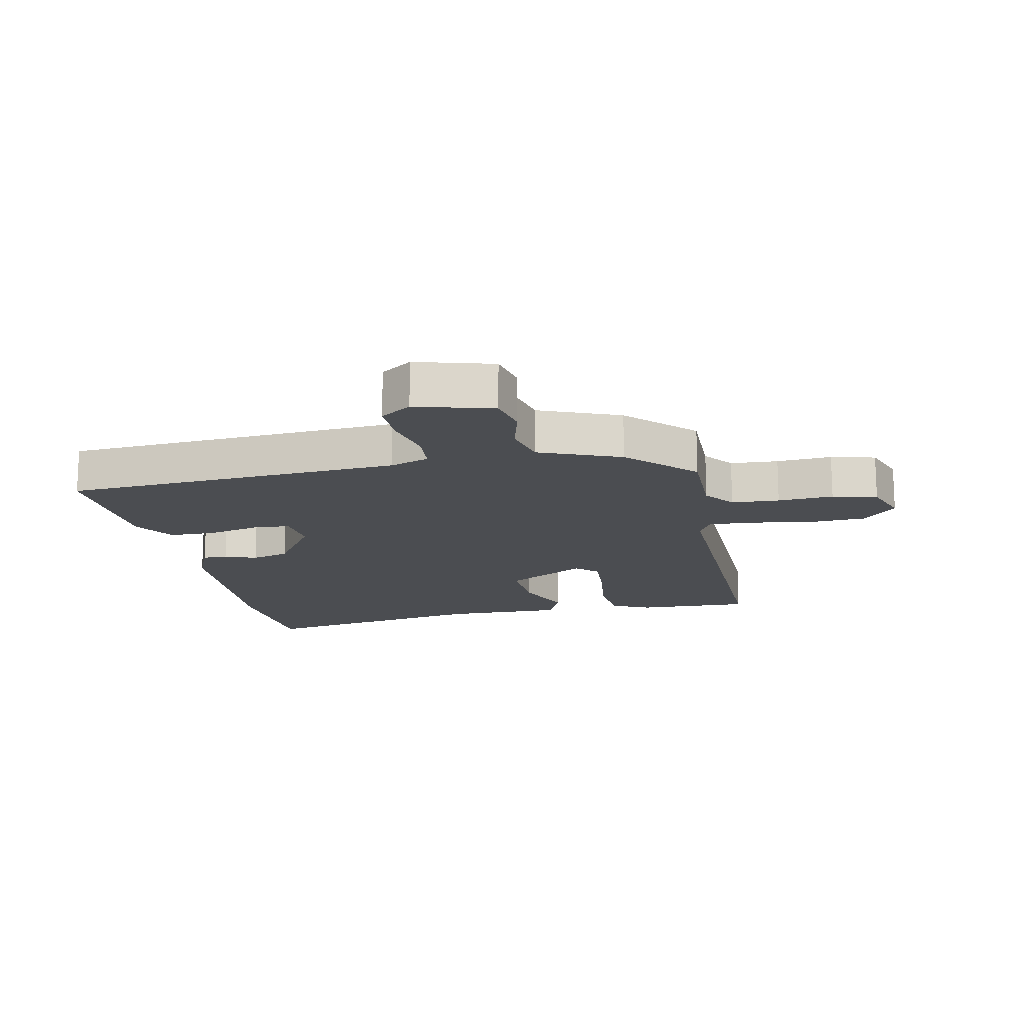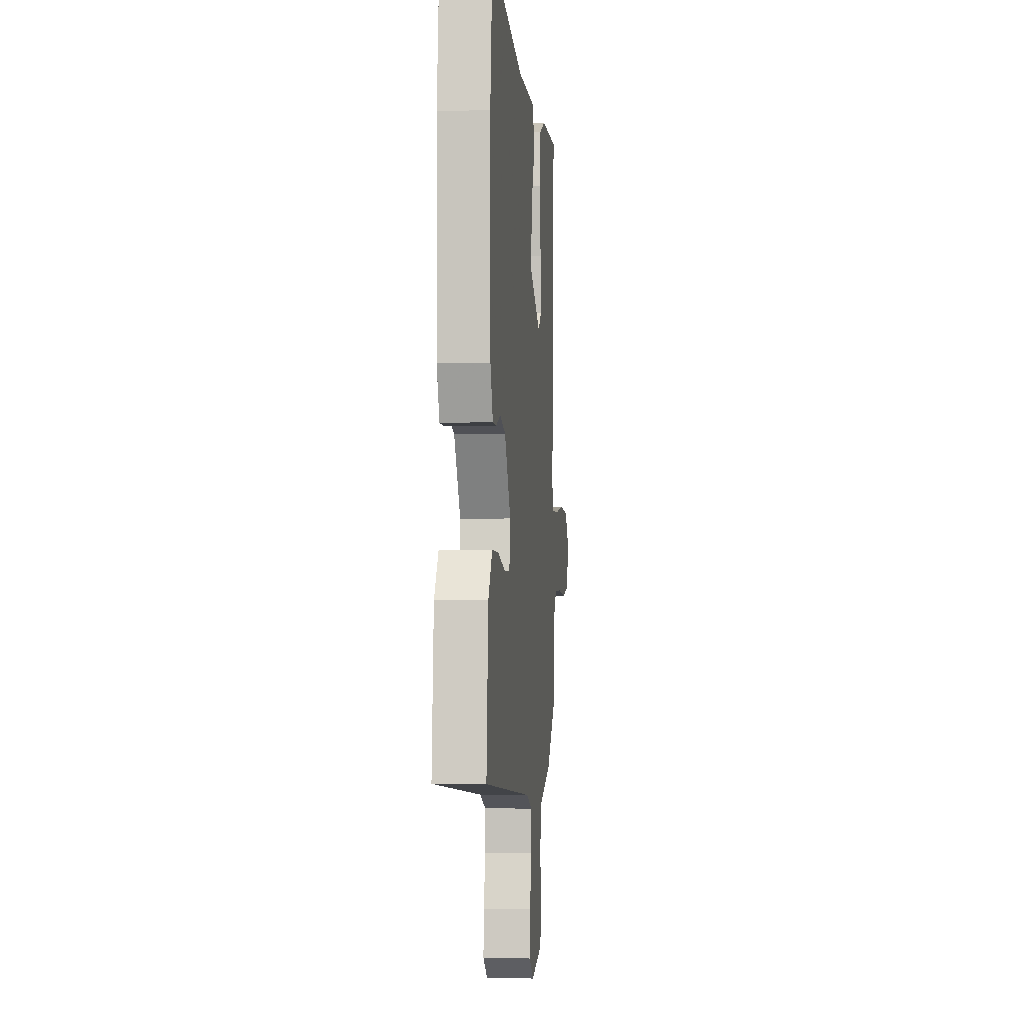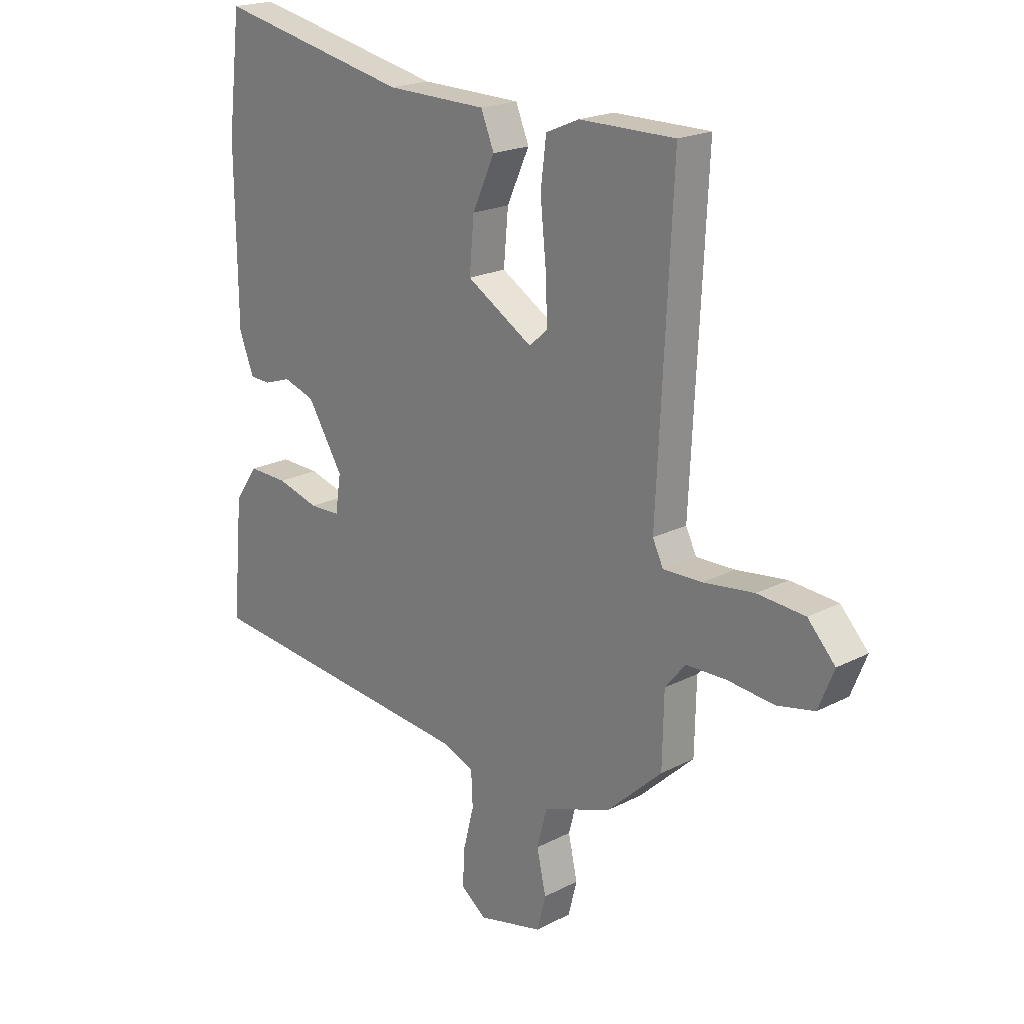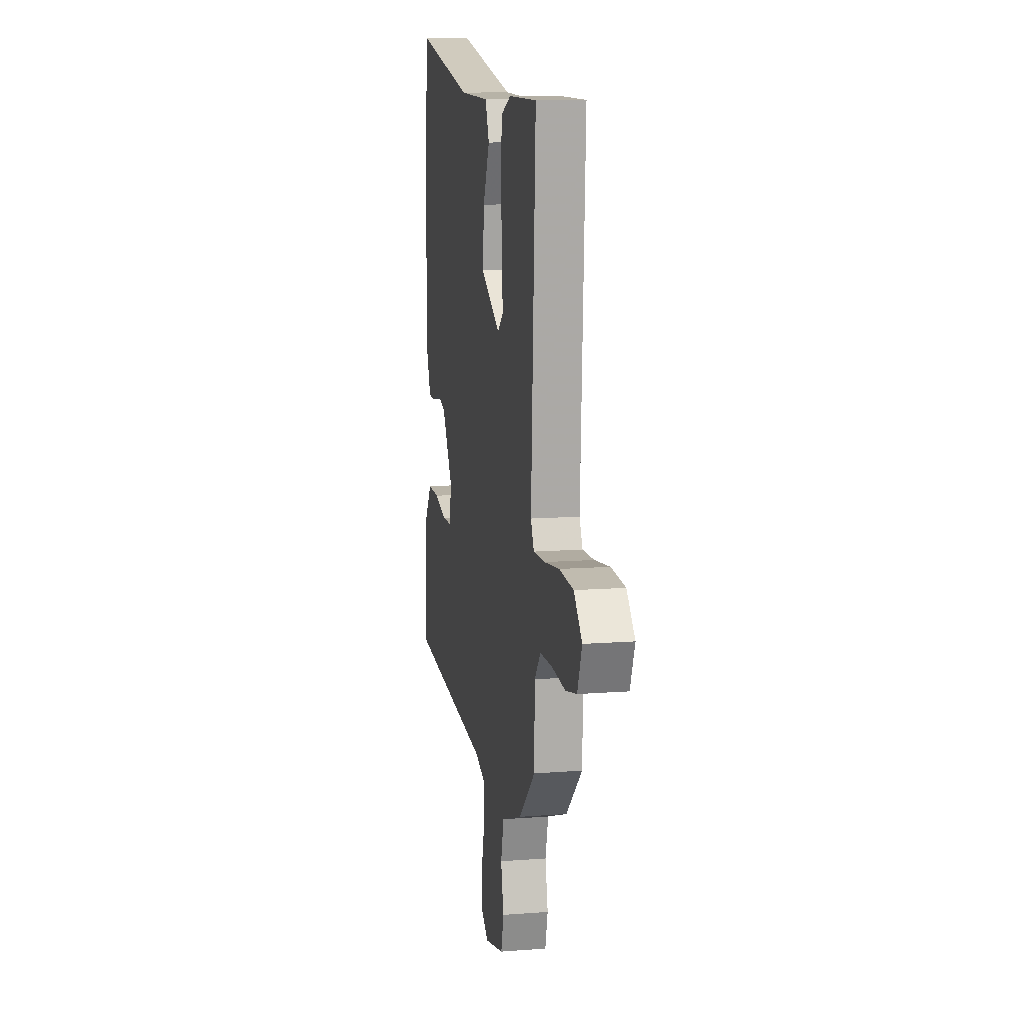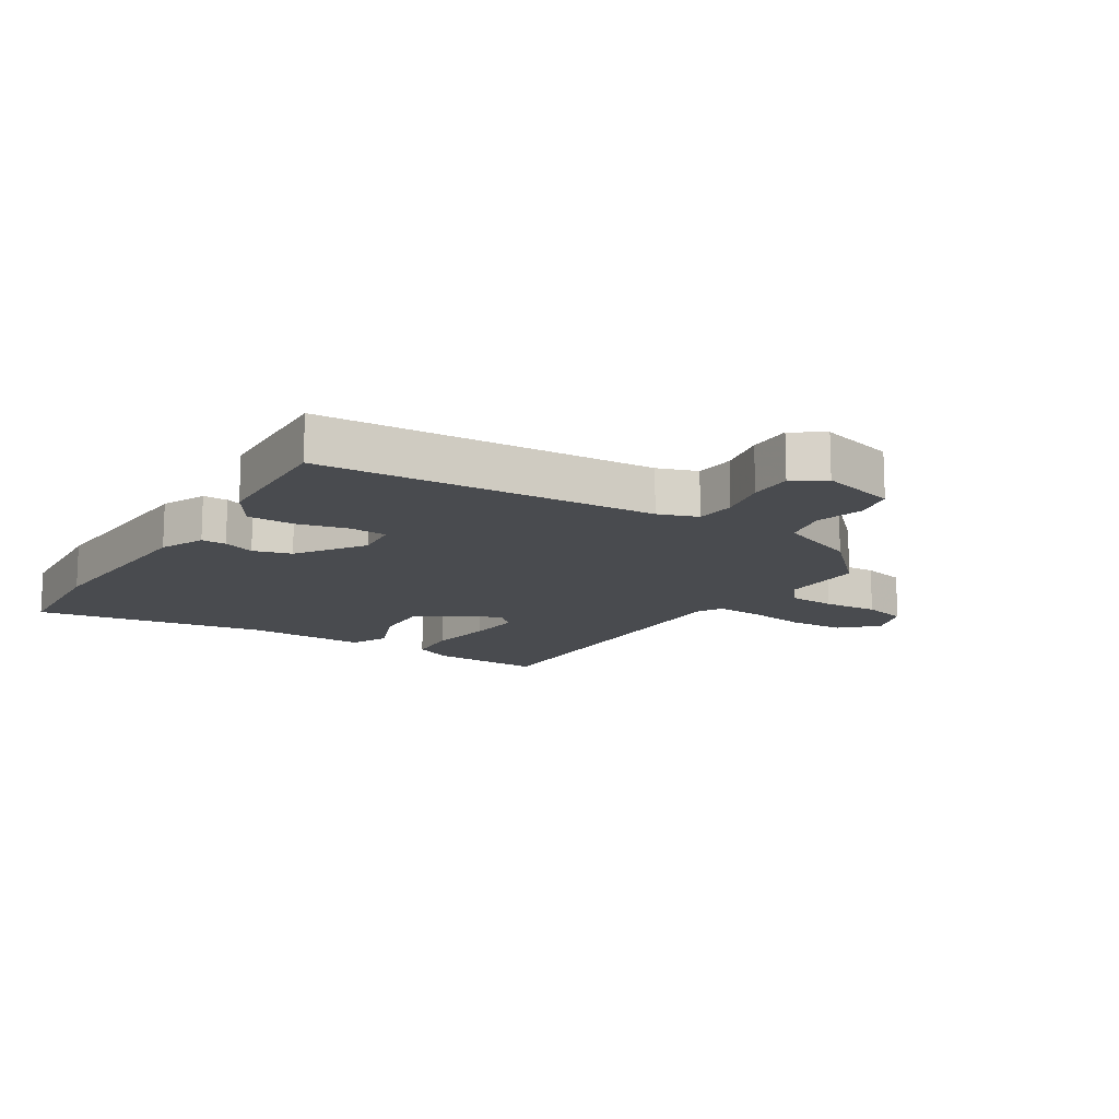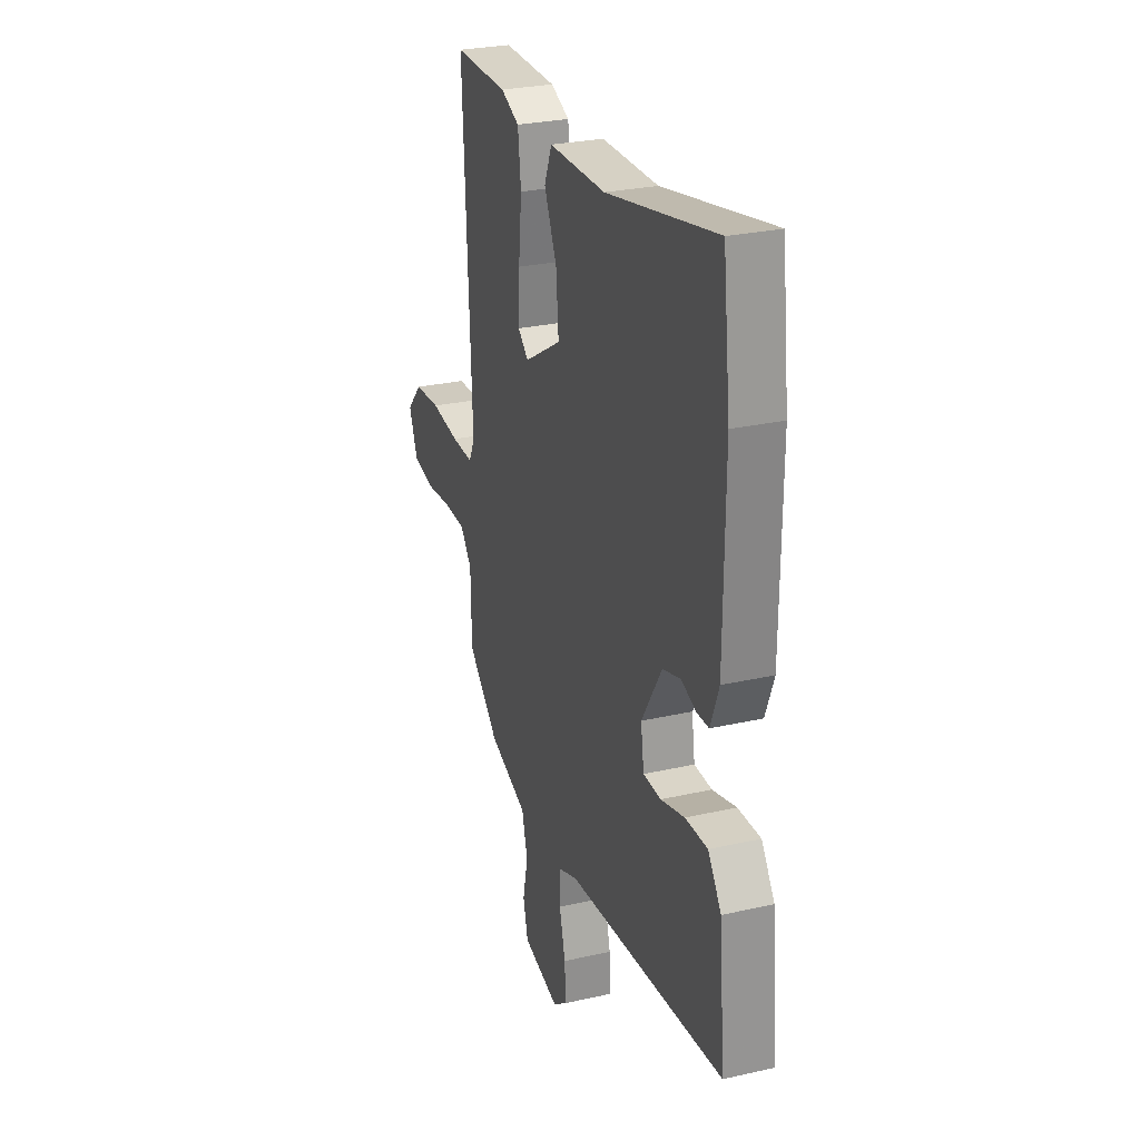
<metadata>
{"format":"obj","ext":"obj","renderer":"f3d","projection":"perspective","resolution":1024,"background":"white","views":[{"elev":-15.8,"azim":-170.2,"up":"+Y"},{"elev":-2.5,"azim":95.7,"up":"+Z"},{"elev":20.3,"azim":-133.3,"up":"+Z"},{"elev":11.7,"azim":-100.6,"up":"+Z"},{"elev":-13.8,"azim":145.5,"up":"+Y"},{"elev":27.5,"azim":70.8,"up":"+Z"}]}
</metadata>
<code>
v -0.481 0.07 0.531
v -0.293 0.07 0.53
v -0.228 0.07 0.502
v -0.217 0.07 0.413
v -0.228 0.07 0.303
v -0.232 0.07 0.212
v -0.195 0.07 0.18
v -0.065 0.07 0.258
v -0.074 0.07 0.359
v -0.118 0.07 0.455
v -0.092 0.07 0.518
v 0.106 0.07 0.521
v 0.488 0.07 0.6
v 0.514 0.07 0.383
v 0.511 0.07 0.055
v 0.482 0.07 -0.02
v 0.441 0.07 -0.021
v 0.388 0.07 -0.003
v 0.326 0.07 -0.023
v 0.256 0.07 -0.136
v 0.267 0.07 -0.209
v 0.328 0.07 -0.211
v 0.411 0.07 -0.188
v 0.489 0.07 -0.186
v 0.535 0.07 -0.252
v 0.556 0.07 -0.484
v 0.003 0.07 -0.537
v -0.061 0.07 -0.562
v -0.064 0.07 -0.629
v -0.043 0.07 -0.711
v -0.039 0.07 -0.784
v -0.089 0.07 -0.821
v -0.217 0.07 -0.79
v -0.234 0.07 -0.723
v -0.216 0.07 -0.642
v -0.236 0.07 -0.567
v -0.371 0.07 -0.518
v -0.479 0.07 -0.417
v -0.482 0.07 -0.277
v -0.522 0.07 -0.228
v -0.601 0.07 -0.226
v -0.692 0.07 -0.235
v -0.766 0.07 -0.219
v -0.796 0.07 -0.144
v -0.742 0.07 -0.086
v -0.649 0.07 -0.079
v -0.549 0.07 -0.092
v -0.473 0.07 -0.094
v -0.452 0.07 -0.051
v -0.481 0 0.531
v -0.293 0 0.53
v -0.228 0 0.502
v -0.217 0 0.413
v -0.228 0 0.303
v -0.232 0 0.212
v -0.195 0 0.18
v -0.065 0 0.258
v -0.074 0 0.359
v -0.118 0 0.455
v -0.092 0 0.518
v 0.106 0 0.521
v 0.488 0 0.6
v 0.514 0 0.383
v 0.511 0 0.055
v 0.482 0 -0.02
v 0.441 0 -0.021
v 0.388 0 -0.003
v 0.326 0 -0.023
v 0.256 0 -0.136
v 0.267 0 -0.209
v 0.328 0 -0.211
v 0.411 0 -0.188
v 0.489 0 -0.186
v 0.535 0 -0.252
v 0.556 0 -0.484
v 0.003 0 -0.537
v -0.061 0 -0.562
v -0.064 0 -0.629
v -0.043 0 -0.711
v -0.039 0 -0.784
v -0.089 0 -0.821
v -0.217 0 -0.79
v -0.234 0 -0.723
v -0.216 0 -0.642
v -0.236 0 -0.567
v -0.371 0 -0.518
v -0.479 0 -0.417
v -0.482 0 -0.277
v -0.522 0 -0.228
v -0.601 0 -0.226
v -0.692 0 -0.235
v -0.766 0 -0.219
v -0.796 0 -0.144
v -0.742 0 -0.086
v -0.649 0 -0.079
v -0.549 0 -0.092
v -0.473 0 -0.094
v -0.452 0 -0.051
f 45 46 47
f 44 45 47
f 43 44 47
f 42 43 47
f 41 42 47
f 40 41 47 48
f 39 40 48 49
f 38 39 49
f 37 38 49
f 36 37 49
f 33 34 35
f 32 33 35
f 31 32 35
f 30 31 35
f 29 30 35
f 28 29 35 36
f 36 49 1
f 28 36 1
f 27 28 1
f 25 26 27
f 24 25 27
f 23 24 27
f 22 23 27
f 16 17 18
f 15 16 18
f 14 15 18
f 13 14 18
f 12 13 18
f 12 18 19
f 11 12 19
f 10 11 19
f 9 10 19
f 8 9 19 20
f 3 4 5
f 2 3 5
f 1 2 5
f 1 5 6
f 27 1 6
f 21 22 27
f 20 21 27
f 8 20 27
f 7 8 27
f 6 7 27
f 96 95 94
f 96 94 93
f 96 93 92
f 96 92 91
f 96 91 90
f 97 96 90 89
f 98 97 89 88
f 98 88 87
f 98 87 86
f 98 86 85
f 84 83 82
f 84 82 81
f 84 81 80
f 84 80 79
f 84 79 78
f 85 84 78 77
f 50 98 85
f 50 85 77
f 50 77 76
f 76 75 74
f 76 74 73
f 76 73 72
f 76 72 71
f 67 66 65
f 67 65 64
f 67 64 63
f 67 63 62
f 67 62 61
f 68 67 61
f 68 61 60
f 68 60 59
f 68 59 58
f 69 68 58 57
f 54 53 52
f 54 52 51
f 54 51 50
f 55 54 50
f 55 50 76
f 76 71 70
f 76 70 69
f 76 69 57
f 76 57 56
f 76 56 55
f 1 50 51 2
f 2 51 52 3
f 3 52 53 4
f 4 53 54 5
f 5 54 55 6
f 6 55 56 7
f 7 56 57 8
f 8 57 58 9
f 9 58 59 10
f 10 59 60 11
f 11 60 61 12
f 12 61 62 13
f 13 62 63 14
f 14 63 64 15
f 15 64 65 16
f 16 65 66 17
f 17 66 67 18
f 18 67 68 19
f 19 68 69 20
f 20 69 70 21
f 21 70 71 22
f 22 71 72 23
f 23 72 73 24
f 24 73 74 25
f 25 74 75 26
f 26 75 76 27
f 27 76 77 28
f 28 77 78 29
f 29 78 79 30
f 30 79 80 31
f 31 80 81 32
f 32 81 82 33
f 33 82 83 34
f 34 83 84 35
f 35 84 85 36
f 36 85 86 37
f 37 86 87 38
f 38 87 88 39
f 39 88 89 40
f 40 89 90 41
f 41 90 91 42
f 42 91 92 43
f 43 92 93 44
f 44 93 94 45
f 45 94 95 46
f 46 95 96 47
f 47 96 97 48
f 48 97 98 49
f 49 98 50 1

</code>
